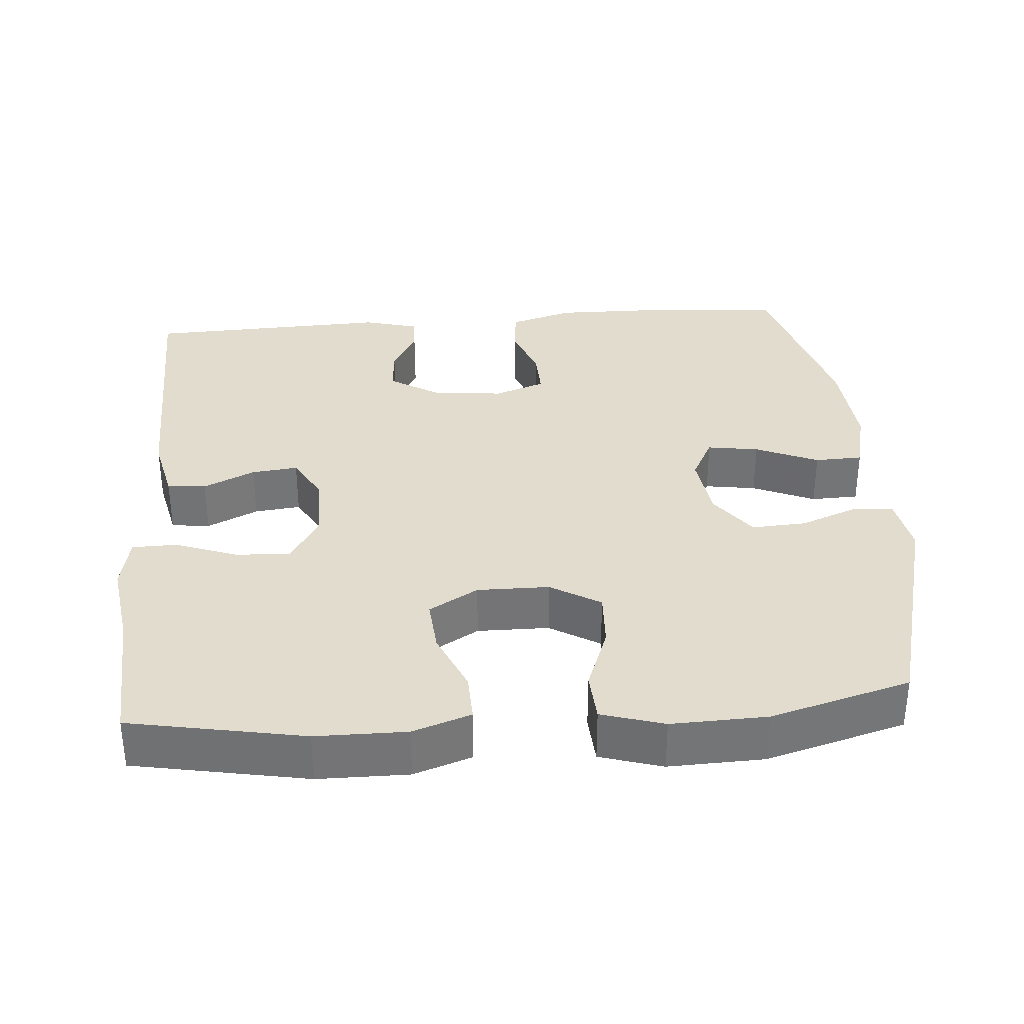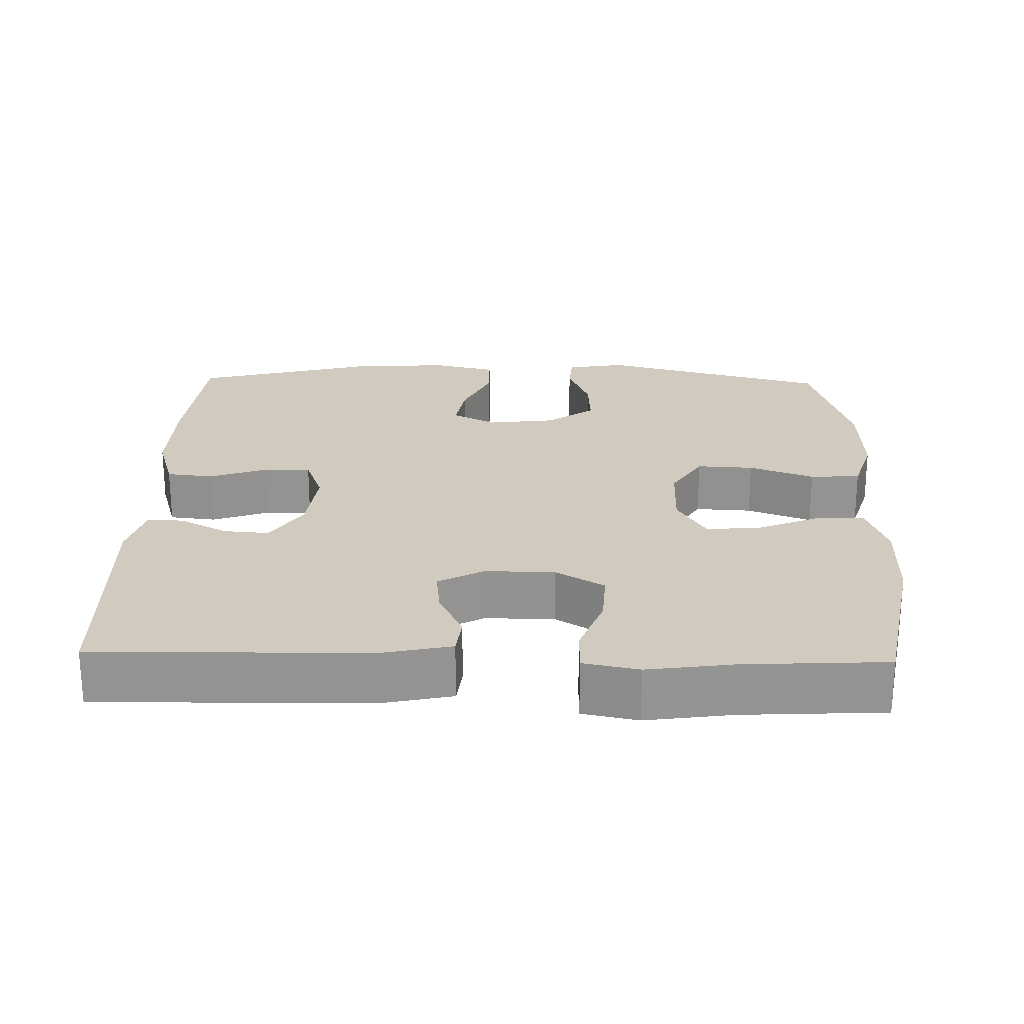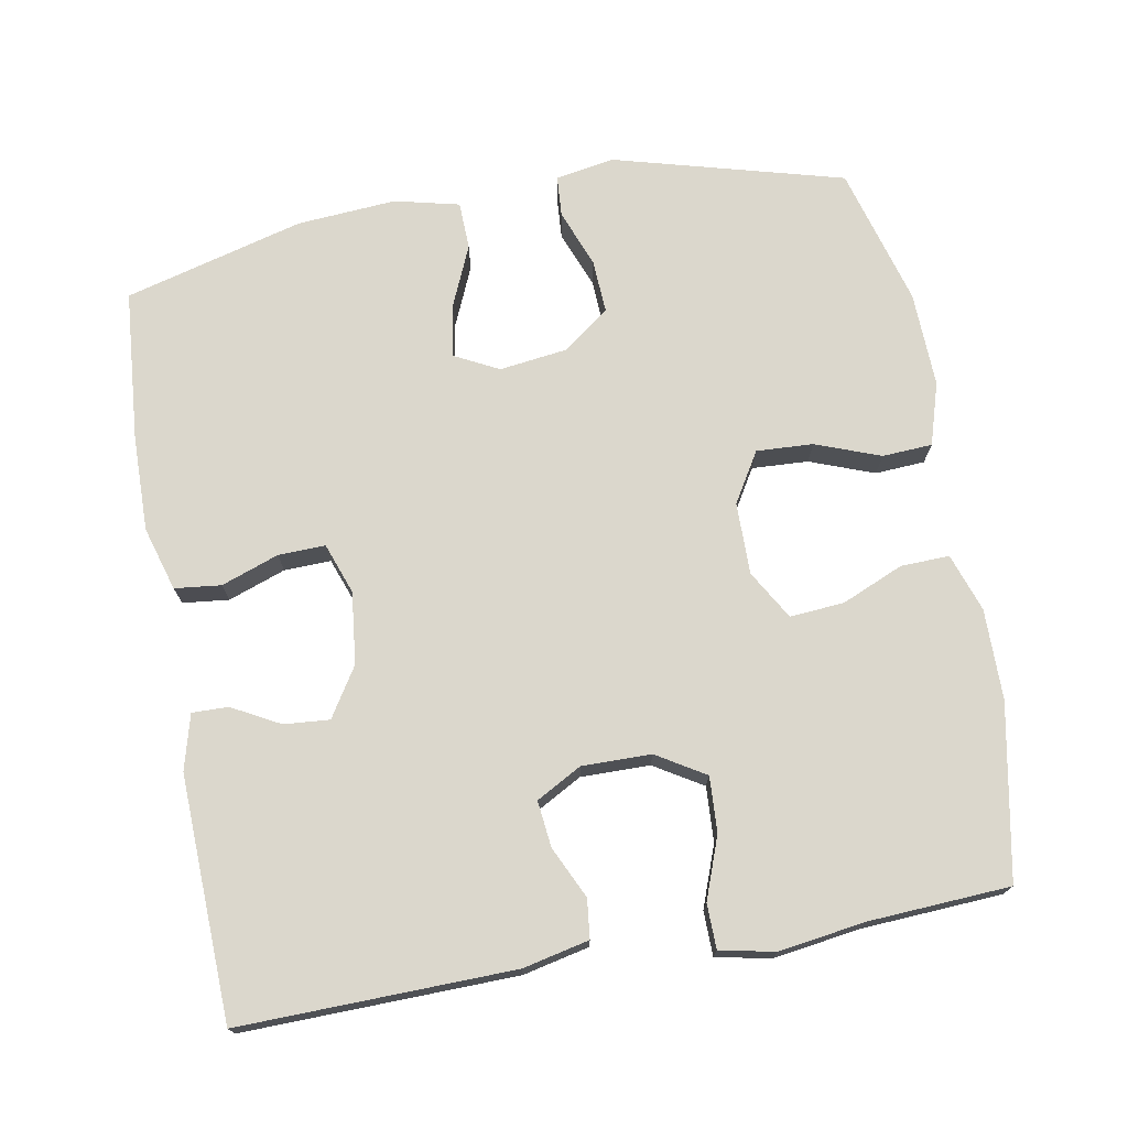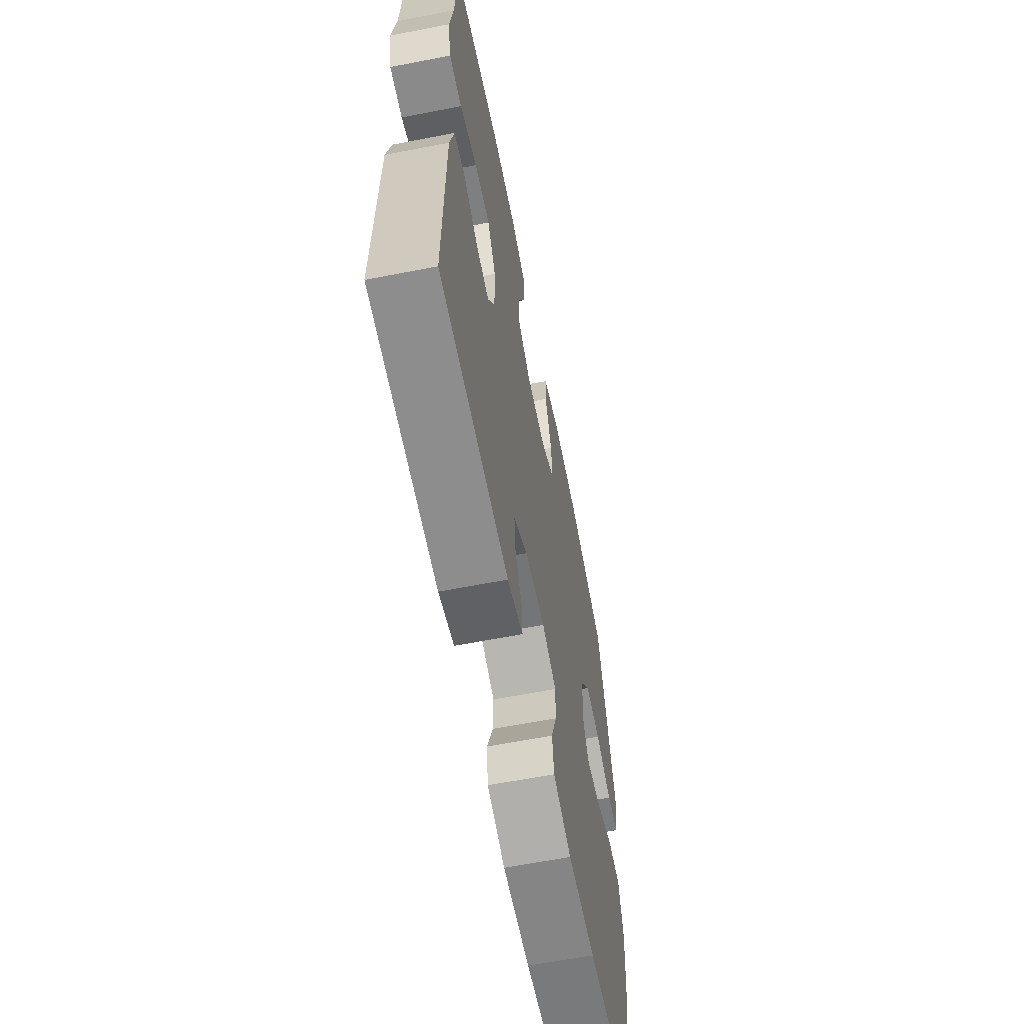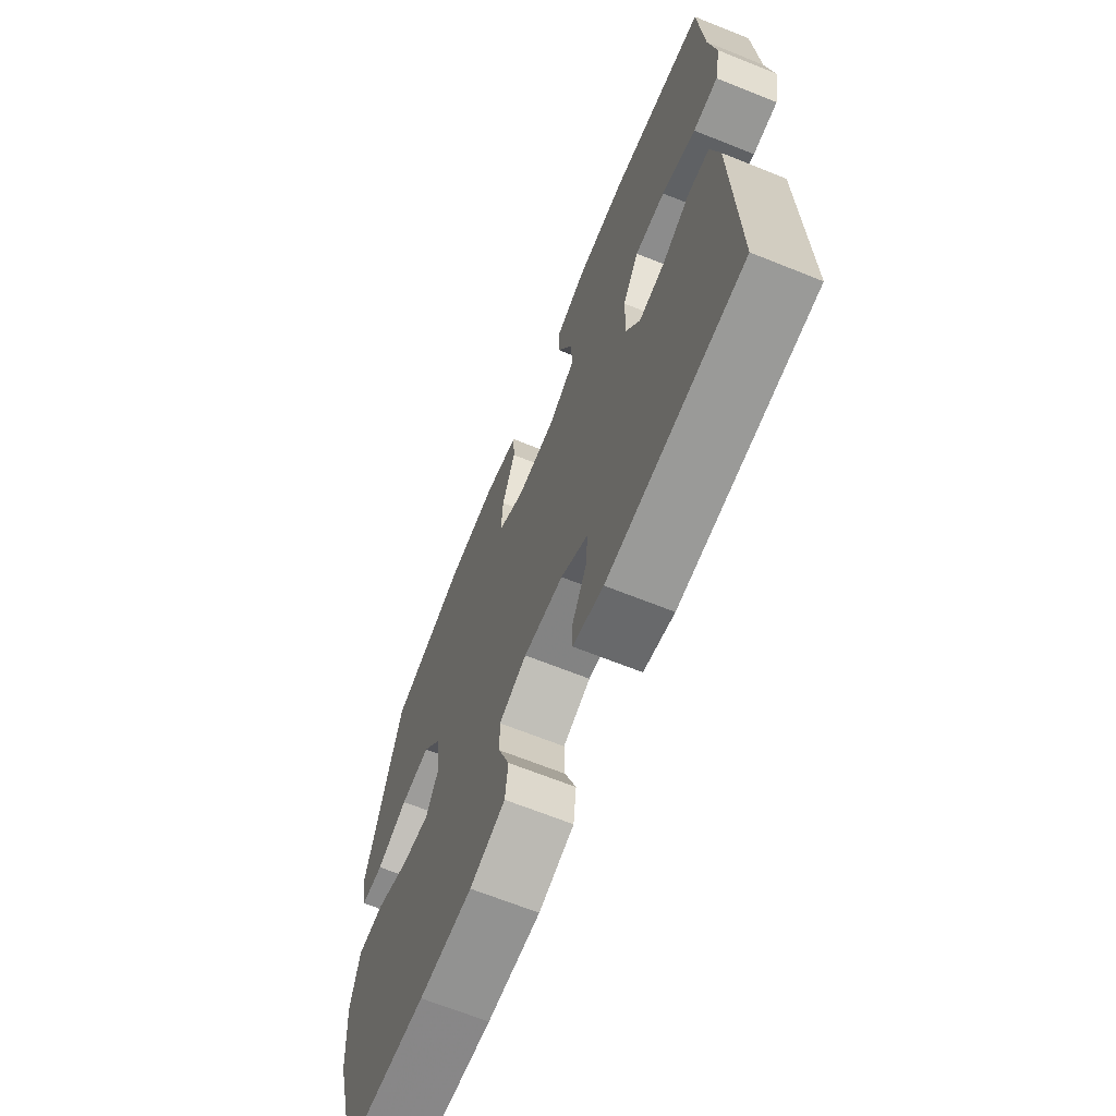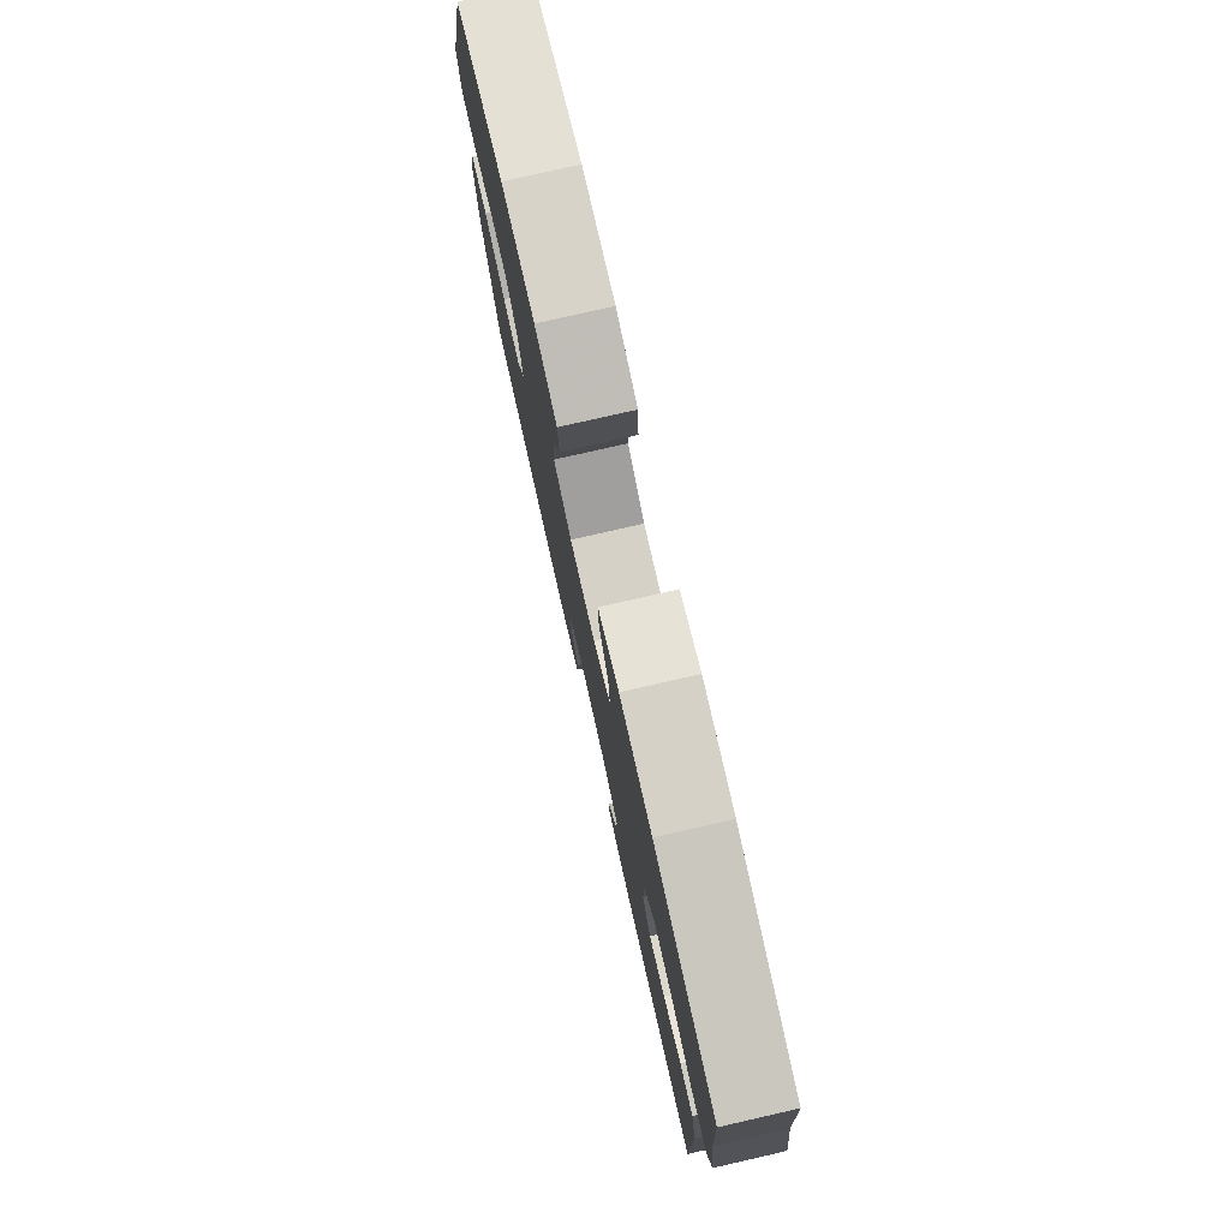
<metadata>
{"format":"obj","ext":"obj","renderer":"f3d","projection":"perspective","resolution":1024,"background":"white","views":[{"elev":34.0,"azim":-4.6,"up":"+Y"},{"elev":23.4,"azim":-88.5,"up":"+Y"},{"elev":73.2,"azim":-100.2,"up":"+Y"},{"elev":-62.6,"azim":-78.8,"up":"+Z"},{"elev":-67.2,"azim":-111.9,"up":"+Z"},{"elev":78.5,"azim":-102.8,"up":"+Z"}]}
</metadata>
<code>
v -0.5 0.07 -0.5
v -0.492 0.07 -0.128
v -0.472 0.07 -0.038
v -0.419 0.07 -0.032
v -0.349 0.07 -0.065
v -0.286 0.07 -0.072
v -0.252 0.07 -0.01
v -0.253 0.07 0.084
v -0.293 0.07 0.15
v -0.368 0.07 0.146
v -0.452 0.07 0.115
v -0.513 0.07 0.116
v -0.528 0.07 0.191
v -0.511 0.07 0.308
v -0.5 0.07 0.5
v -0.263 0.07 0.545
v -0.14 0.07 0.546
v -0.061 0.07 0.519
v -0.063 0.07 0.453
v -0.099 0.07 0.369
v -0.105 0.07 0.295
v -0.038 0.07 0.256
v 0.06 0.07 0.257
v 0.128 0.07 0.298
v 0.124 0.07 0.375
v 0.091 0.07 0.463
v 0.095 0.07 0.531
v 0.18 0.07 0.557
v 0.31 0.07 0.553
v 0.5 0.07 0.5
v 0.585 0.07 0.187
v 0.571 0.07 0.107
v 0.515 0.07 0.103
v 0.437 0.07 0.133
v 0.363 0.07 0.137
v 0.316 0.07 0.073
v 0.304 0.07 -0.019
v 0.335 0.07 -0.079
v 0.405 0.07 -0.068
v 0.49 0.07 -0.031
v 0.555 0.07 -0.033
v 0.576 0.07 -0.121
v 0.566 0.07 -0.256
v 0.5 0.07 -0.5
v 0.294 0.07 -0.517
v 0.163 0.07 -0.519
v 0.076 0.07 -0.493
v 0.069 0.07 -0.43
v 0.097 0.07 -0.352
v 0.099 0.07 -0.288
v 0.03 0.07 -0.263
v -0.068 0.07 -0.274
v -0.135 0.07 -0.316
v -0.13 0.07 -0.378
v -0.095 0.07 -0.443
v -0.094 0.07 -0.492
v -0.169 0.07 -0.512
v -0.5 0 -0.5
v -0.492 0 -0.128
v -0.472 0 -0.038
v -0.419 0 -0.032
v -0.349 0 -0.065
v -0.286 0 -0.072
v -0.252 0 -0.01
v -0.253 0 0.084
v -0.293 0 0.15
v -0.368 0 0.146
v -0.452 0 0.115
v -0.513 0 0.116
v -0.528 0 0.191
v -0.511 0 0.308
v -0.5 0 0.5
v -0.263 0 0.545
v -0.14 0 0.546
v -0.061 0 0.519
v -0.063 0 0.453
v -0.099 0 0.369
v -0.105 0 0.295
v -0.038 0 0.256
v 0.06 0 0.257
v 0.128 0 0.298
v 0.124 0 0.375
v 0.091 0 0.463
v 0.095 0 0.531
v 0.18 0 0.557
v 0.31 0 0.553
v 0.5 0 0.5
v 0.585 0 0.187
v 0.571 0 0.107
v 0.515 0 0.103
v 0.437 0 0.133
v 0.363 0 0.137
v 0.316 0 0.073
v 0.304 0 -0.019
v 0.335 0 -0.079
v 0.405 0 -0.068
v 0.49 0 -0.031
v 0.555 0 -0.033
v 0.576 0 -0.121
v 0.566 0 -0.256
v 0.5 0 -0.5
v 0.294 0 -0.517
v 0.163 0 -0.519
v 0.076 0 -0.493
v 0.069 0 -0.43
v 0.097 0 -0.352
v 0.099 0 -0.288
v 0.03 0 -0.263
v -0.068 0 -0.274
v -0.135 0 -0.316
v -0.13 0 -0.378
v -0.095 0 -0.443
v -0.094 0 -0.492
v -0.169 0 -0.512
f 54 55 56 57
f 53 54 57 1
f 52 53 1 2
f 51 52 2 3
f 50 51 3 4
f 46 47 48 49
f 46 49 50
f 45 46 50
f 44 45 50
f 43 44 50
f 39 40 41 42
f 38 39 42 43
f 31 32 33 34
f 31 34 35
f 30 31 35
f 29 30 35 36
f 25 26 27 28
f 24 25 28 29
f 17 18 19 20
f 17 20 21
f 14 15 16 17
f 14 17 21
f 13 14 21 22
f 10 11 12 13
f 9 10 13 22
f 50 4 5
f 50 5 6
f 38 43 50 6
f 37 38 6 7
f 24 29 36 37
f 23 24 37 7
f 8 9 22 23
f 7 8 23
f 114 113 112 111
f 58 114 111 110
f 59 58 110 109
f 60 59 109 108
f 61 60 108 107
f 106 105 104 103
f 107 106 103
f 107 103 102
f 107 102 101
f 107 101 100
f 99 98 97 96
f 100 99 96 95
f 91 90 89 88
f 92 91 88
f 92 88 87
f 93 92 87 86
f 85 84 83 82
f 86 85 82 81
f 77 76 75 74
f 78 77 74
f 74 73 72 71
f 78 74 71
f 79 78 71 70
f 70 69 68 67
f 79 70 67 66
f 62 61 107
f 63 62 107
f 63 107 100 95
f 64 63 95 94
f 94 93 86 81
f 64 94 81 80
f 80 79 66 65
f 80 65 64
f 1 58 59 2
f 2 59 60 3
f 3 60 61 4
f 4 61 62 5
f 5 62 63 6
f 6 63 64 7
f 7 64 65 8
f 8 65 66 9
f 9 66 67 10
f 10 67 68 11
f 11 68 69 12
f 12 69 70 13
f 13 70 71 14
f 14 71 72 15
f 15 72 73 16
f 16 73 74 17
f 17 74 75 18
f 18 75 76 19
f 19 76 77 20
f 20 77 78 21
f 21 78 79 22
f 22 79 80 23
f 23 80 81 24
f 24 81 82 25
f 25 82 83 26
f 26 83 84 27
f 27 84 85 28
f 28 85 86 29
f 29 86 87 30
f 30 87 88 31
f 31 88 89 32
f 32 89 90 33
f 33 90 91 34
f 34 91 92 35
f 35 92 93 36
f 36 93 94 37
f 37 94 95 38
f 38 95 96 39
f 39 96 97 40
f 40 97 98 41
f 41 98 99 42
f 42 99 100 43
f 43 100 101 44
f 44 101 102 45
f 45 102 103 46
f 46 103 104 47
f 47 104 105 48
f 48 105 106 49
f 49 106 107 50
f 50 107 108 51
f 51 108 109 52
f 52 109 110 53
f 53 110 111 54
f 54 111 112 55
f 55 112 113 56
f 56 113 114 57
f 57 114 58 1

</code>
